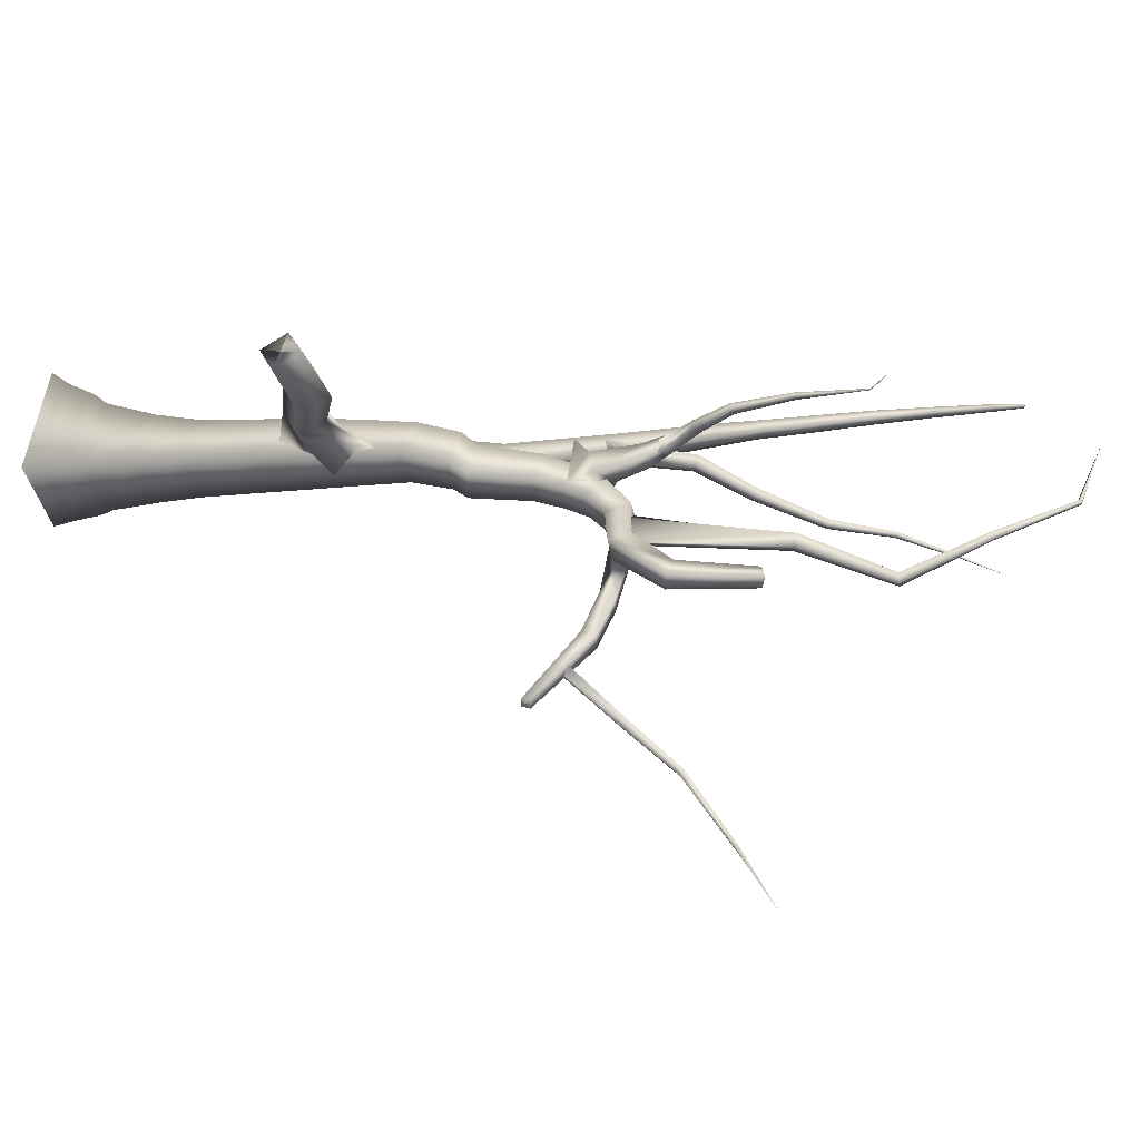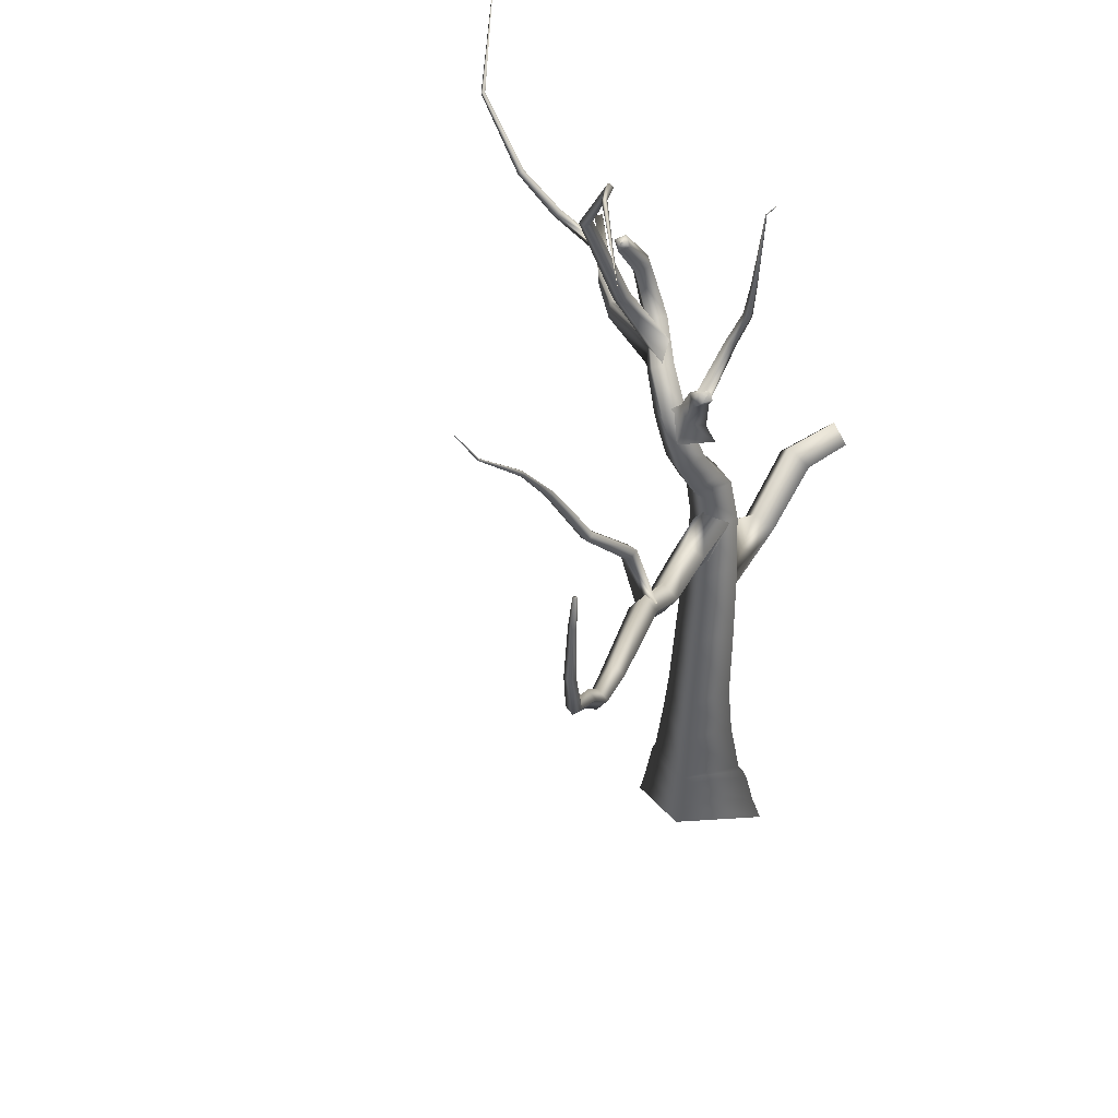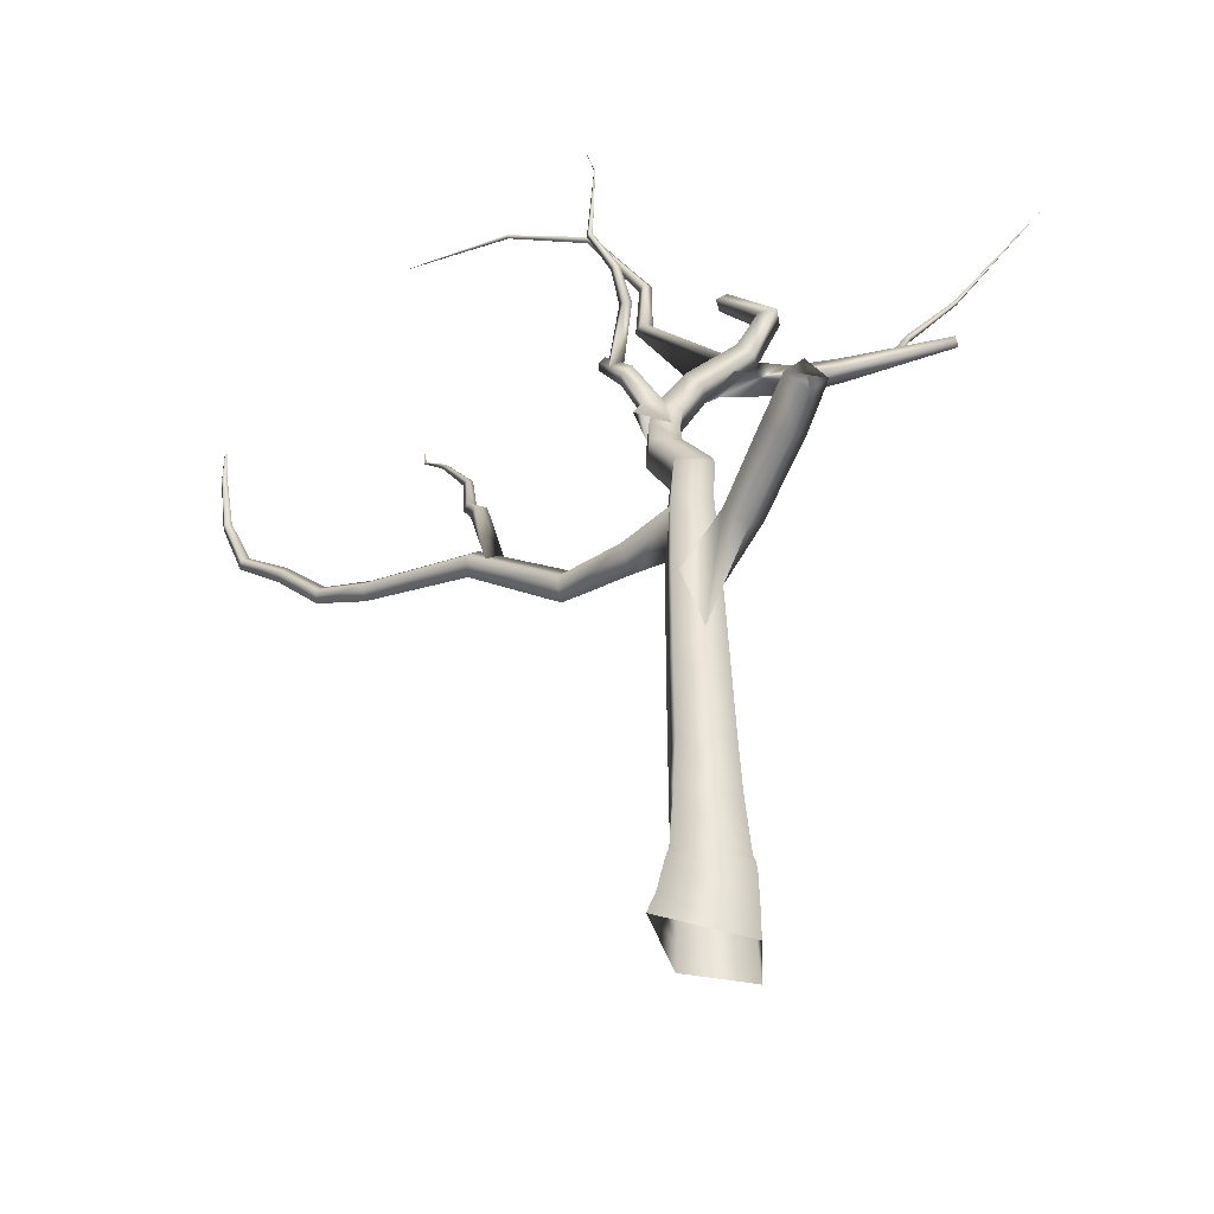
<metadata>
{"format":"obj","ext":"obj","renderer":"f3d","projection":"perspective","resolution":1024,"background":"white","views":[{"elev":3.5,"azim":123.1,"up":"+Z"},{"elev":38.0,"azim":-70.3,"up":"+Y"},{"elev":-35.8,"azim":38.9,"up":"+Y"}]}
</metadata>
<code>
g BARK CHERRY MESH 3
v 0 0 -0.9753
v 0.7182 0 3.139e-08
v -1.322e-07 0 1.512
v -0.6933 0 -8.267e-09
v 1.705e-07 0 -0.9753
v 0.02976 0.4614 -0.8751
v 0.7314 0.4422 0.02259
v 0.02949 0.4004 1.329
v -0.6531 0.4312 0.02212
v 0.02976 0.4614 -0.8751
v 0.04845 1.042 -0.7718
v 0.7323 1.011 0.05252
v 0.04841 0.9367 1.169
v -0.6217 0.9846 0.05107
v 0.04845 1.042 -0.7718
v 0.0348 1.195 -0.7263
v 0.7093 1.165 0.06355
v 0.03497 1.085 1.092
v -0.6284 1.131 0.06162
v 0.0348 1.195 -0.7263
v 0.009661 1.28 -0.684
v 0.6747 1.253 0.07293
v 0.01007 1.171 1.019
v -0.6461 1.211 0.07053
v 0.009661 1.28 -0.684
v -0.04141 2.236 -0.5442
v 0.5911 2.24 0.1188
v -0.04199 2.181 0.8386
v -0.6717 2.18 0.1159
v -0.04141 2.236 -0.5442
v -0.04598 3.106 -0.4442
v 0.5528 3.125 0.1581
v -0.04844 3.089 0.7571
v -0.6473 3.069 0.1549
v -0.04598 3.106 -0.4442
v -0.047 4.58 -0.3348
v 0.5066 4.622 0.2237
v -0.05236 4.615 0.7783
v -0.606 4.574 0.2198
v -0.047 4.58 -0.3348
v -0.05044 6.057 -0.2257
v 0.4496 6.121 0.2783
v -0.05735 6.137 0.7793
v -0.5574 6.073 0.2753
v -0.05044 6.057 -0.2257
v -0.0644 7.145 -0.1486
v 0.3769 7.231 0.2937
v -0.07133 7.251 0.7372
v -0.5126 7.164 0.2949
v -0.0644 7.145 -0.1486
v -0.1008 7.878 -0.2399
v 0.3063 8.05 0.1635
v -0.1084 8.022 0.5939
v -0.5155 7.85 0.1905
v -0.1008 7.878 -0.2399
v -0.2051 8.066 -0.3669
v 0.1577 8.3 -0.001207
v -0.2163 8.226 0.4169
v -0.579 7.992 0.05114
v -0.2051 8.066 -0.3669
v -0.7888 8.828 -0.4155
v -0.4645 9.033 -0.08914
v -0.7999 8.973 0.2818
v -1.124 8.768 -0.04456
v -0.7888 8.828 -0.4155
v -0.8891 9.297 -0.5154
v -0.5776 9.437 -0.1894
v -0.926 9.475 0.1268
v -1.238 9.336 -0.1992
v -0.8891 9.297 -0.5154
v -0.8832 9.742 -0.6356
v -0.6014 9.815 -0.3038
v -0.9334 9.965 -0.05471
v -1.215 9.892 -0.3865
v -0.8832 9.742 -0.6356
v -0.5786 10.32 -0.864
v -0.3725 10.32 -0.5233
v -0.6062 10.61 -0.3844
v -0.8124 10.61 -0.7251
v -0.5786 10.32 -0.864
v 0.1735 10.82 -1.187
v 0.3619 10.84 -0.895
v 0.1371 11.07 -0.7609
v -0.05132 11.05 -1.053
v 0.1735 10.82 -1.187
v 0.4433 11.82 -1.529
v 0.5782 11.92 -1.278
v 0.3204 11.88 -1.123
v 0.1854 11.78 -1.375
v 0.4433 11.82 -1.529
v -0.5157 12.79 -1.532
v -0.4406 12.88 -1.347
v -0.5752 12.75 -1.232
v -0.6503 12.66 -1.417
v -0.5157 12.79 -1.532
v -0.5295 12.8 -1.51
v -0.4654 12.87 -1.353
v -0.5808 12.77 -1.256
v -0.6448 12.69 -1.413
v -0.5295 12.8 -1.51
v -0.5497 12.8 -1.466
v -0.5082 12.85 -1.364
v -0.583 12.78 -1.302
v -0.6244 12.74 -1.403
v -0.5497 12.8 -1.466
v -0.5629 12.8 -1.426
v -0.5417 12.83 -1.374
v -0.5799 12.79 -1.342
v -0.6011 12.77 -1.394
v -0.5629 12.8 -1.426
v -0.5731 12.8 -1.384
v -0.573 12.8 -1.384
v -0.5732 12.8 -1.384
v -0.5732 12.8 -1.384
v -0.5731 12.8 -1.384
v -0.9494 9.435 0.4982
v -1.168 9.368 -0.1274
v -1.054 10 -0.2854
v -0.6771 9.481 -0.112
v -0.9494 9.435 0.4982
v -0.9228 9.707 0.3132
v -1.177 9.869 0.04631
v -1.025 10.12 -0.1169
v -0.7341 9.883 0.02901
v -0.9228 9.707 0.3132
v -1.236 10.41 0.4373
v -1.385 10.37 0.2207
v -1.253 10.55 0.08997
v -1.108 10.59 0.297
v -1.236 10.41 0.4373
v -1.553 10.7 0.5795
v -1.659 10.68 0.442
v -1.587 10.82 0.3659
v -1.49 10.83 0.5012
v -1.553 10.7 0.5795
v -1.582 10.77 0.4811
v -1.582 10.77 0.4811
v -1.582 10.77 0.4811
v -1.582 10.77 0.4811
v -1.582 10.77 0.4811
v -0.6038 10.17 -0.7155
v 0.01434 10.63 -0.8363
v 0.2679 11.08 -1.21
v -0.3549 10.78 -0.9316
v -0.6038 10.17 -0.7155
v -0.3977 10.4 -0.9699
v 0.08528 10.73 -1.099
v 0.02897 11.02 -1.122
v -0.3732 10.85 -0.9867
v -0.3977 10.4 -0.9699
v 0.38 10.65 -1.906
v 0.1714 10.75 -1.34
v 0.5094 11.05 -1.69
v 0.3621 10.97 -1.875
v 0.38 10.65 -1.906
v 1.071 10.83 -2.326
v 1.182 10.91 -2.101
v 1.141 11.15 -2.126
v 1.037 11.09 -2.334
v 1.071 10.83 -2.326
v 2.799 11.04 -2.965
v 2.844 11.07 -2.85
v 2.829 11.19 -2.867
v 2.78 11.17 -2.989
v 2.799 11.04 -2.965
v 2.825 11.12 -2.921
v 2.825 11.12 -2.921
v 2.825 11.12 -2.921
v 2.825 11.12 -2.921
v 2.825 11.12 -2.921
v -1.26 10.66 0.3254
v -1.405 10.61 0.5018
v -1.465 10.8 0.4365
v -1.451 10.72 0.2612
v -1.26 10.66 0.3254
v -0.8326 11.5 0.647
v -0.902 11.46 0.7734
v -1.03 11.51 0.7201
v -0.9588 11.55 0.5983
v -0.8326 11.5 0.647
v -0.8522 12.1 0.9259
v -0.9111 12.05 1.015
v -1.009 12.05 0.9531
v -0.9506 12.1 0.8601
v -0.8522 12.1 0.9259
v -1.256 12.88 1.105
v -1.297 12.87 1.167
v -1.361 12.86 1.127
v -1.32 12.88 1.062
v -1.256 12.88 1.105
v -1.127 14.13 1.204
v -1.136 14.13 1.218
v -1.15 14.13 1.209
v -1.141 14.14 1.196
v -1.127 14.13 1.204
v -1.155 14.42 1.441
v -1.155 14.42 1.441
v -1.155 14.42 1.441
v -1.155 14.42 1.441
v -1.155 14.42 1.441
v 1.72 11.13 -2.549
v 1.826 10.98 -2.61
v 1.922 11.14 -2.632
v 1.868 11.16 -2.483
v 1.72 11.13 -2.549
v 1.437 11.86 -3.247
v 1.499 11.8 -3.342
v 1.61 11.86 -3.311
v 1.547 11.92 -3.217
v 1.437 11.86 -3.247
v 1.29 12.65 -3.876
v 1.34 12.6 -3.94
v 1.424 12.62 -3.898
v 1.375 12.68 -3.833
v 1.29 12.65 -3.876
v 1.808 13.81 -4.771
v 1.837 13.78 -4.802
v 1.876 13.77 -4.76
v 1.847 13.81 -4.726
v 1.808 13.81 -4.771
v 3.421 15.23 -5.142
v 3.421 15.23 -5.142
v 3.421 15.23 -5.142
v 3.421 15.23 -5.142
v 3.421 15.23 -5.142
v -0.6693 10.64 -0.5835
v -0.277 10.66 -0.9819
v -0.06414 11.01 -0.9087
v -0.2352 10.84 -0.5917
v -0.6693 10.64 -0.5835
v -1.97 12.55 -0.889
v -1.887 12.54 -1.086
v -1.711 12.65 -1.02
v -1.797 12.65 -0.8211
v -1.97 12.55 -0.889
v -2.292 14.02 -1.408
v -2.241 14.05 -1.56
v -2.106 14.11 -1.507
v -2.145 14.08 -1.353
v -2.292 14.02 -1.408
v -2.948 15.11 -0.8119
v -2.945 15.17 -0.9058
v -2.868 15.24 -0.8665
v -2.871 15.18 -0.7735
v -2.948 15.11 -0.8119
v -4.418 15.79 -0.4024
v -4.431 15.83 -0.4483
v -4.412 15.88 -0.4117
v -4.4 15.84 -0.3676
v -4.418 15.79 -0.4024
v -6.115 15.46 0.384
v -6.115 15.46 0.384
v -6.115 15.46 0.384
v -6.115 15.46 0.384
v -6.115 15.46 0.384
v -0.4822 6.461 0.3422
v -0.169 7.096 -0.04819
v -0.4965 7.54 0.2194
v -0.1825 7.175 0.6271
v -0.4822 6.461 0.3422
v -1.264 6.677 0.194
v -1.163 7.014 -0.1422
v -1.245 7.375 0.1168
v -1.225 7.084 0.4715
v -1.264 6.677 0.194
v -2.625 6.828 0.1413
v -2.555 7.084 -0.161
v -2.454 7.362 0.09408
v -2.519 7.121 0.3892
v -2.625 6.828 0.1413
v -4.373 8.005 0.3301
v -4.311 8.217 0.07528
v -4.197 8.447 0.2954
v -4.259 8.233 0.55
v -4.373 8.005 0.3301
v -6.423 8.38 0.4953
v -6.4 8.564 0.2883
v -6.339 8.763 0.4733
v -6.363 8.578 0.6805
v -6.423 8.38 0.4953
v -7.448 8.749 0.5874
v -7.39 8.884 0.4178
v -7.294 9.026 0.5627
v -7.352 8.891 0.7346
v -7.448 8.749 0.5874
v -8.273 9.495 0.6915
v -8.206 9.605 0.5381
v -8.101 9.721 0.6659
v -8.169 9.609 0.8213
v -8.273 9.495 0.6915
v -9.151 10.12 0.7913
v -9.079 10.2 0.6575
v -8.969 10.28 0.7653
v -9.044 10.2 0.8973
v -9.151 10.12 0.7913
v -9.573 11.11 0.8803
v -9.502 11.14 0.7777
v -9.4 11.16 0.8554
v -9.474 11.13 0.9591
v -9.573 11.11 0.8803
v -9.676 12.17 0.952
v -9.622 12.17 0.8805
v -9.551 12.17 0.9329
v -9.603 12.17 1.005
v -9.676 12.17 0.952
v -9.633 12.7 0.9803
v -9.602 12.7 0.9379
v -9.559 12.7 0.9687
v -9.59 12.7 1.012
v -9.633 12.7 0.9803
v -9.596 12.7 0.9747
v -9.596 12.7 0.9747
v -9.596 12.7 0.9747
v -9.596 12.7 0.9747
v -9.596 12.7 0.9747
v -3.721 8.092 0.1951
v -3.911 8.074 0.4536
v -4.038 8.277 0.2215
v -3.962 8.052 0.07498
v -3.721 8.092 0.1951
v -4.29 9.515 0.0222
v -4.387 9.517 0.2126
v -4.541 9.389 0.1369
v -4.442 9.391 -0.04728
v -4.29 9.515 0.0222
v -4.952 10.18 -0.4442
v -5.039 10.2 -0.3063
v -5.153 10.09 -0.3589
v -5.066 10.07 -0.5022
v -4.952 10.18 -0.4442
v -5.467 11.22 -0.9004
v -5.521 11.22 -0.7941
v -5.61 11.14 -0.8341
v -5.555 11.14 -0.9457
v -5.467 11.22 -0.9004
v -6.223 12.05 -1.07
v -6.252 12.04 -0.9982
v -6.301 11.98 -1.023
v -6.271 11.99 -1.095
v -6.223 12.05 -1.07
v -7.07 12.76 -1.429
v -7.085 12.76 -1.4
v -7.107 12.74 -1.411
v -7.091 12.74 -1.439
v -7.07 12.76 -1.429
v -7.446 13.45 -1.729
v -7.446 13.45 -1.729
v -7.446 13.45 -1.729
v -7.446 13.45 -1.729
v -7.446 13.45 -1.729
v 0.2769 4.927 0.4508
v 0.02535 5.901 0.6979
v 0.3249 6.751 0.3699
v 0.1232 5.85 -0.06814
v 0.2769 4.927 0.4508
v 1.397 5.904 0.8948
v 1.127 6.211 1.126
v 1.113 6.487 0.7512
v 1.382 6.185 0.5153
v 1.397 5.904 0.8948
v 2.397 6.724 1.232
v 2.092 7.058 1.486
v 2.133 7.395 1.093
v 2.43 7.06 0.8551
v 2.397 6.724 1.232
v 3.084 6.876 1.747
v 2.847 7.195 1.992
v 2.995 7.534 1.702
v 3.227 7.21 1.464
v 3.084 6.876 1.747
v 3.04 7.202 1.724
v 3.04 7.202 1.724
v 3.04 7.202 1.724
v 3.04 7.202 1.724
v 3.04 7.202 1.724
f 6 1 7
f 1 2 7
f 7 2 8
f 2 3 8
f 8 3 9
f 3 4 9
f 9 4 10
f 4 5 10
f 11 6 12
f 6 7 12
f 12 7 13
f 7 8 13
f 13 8 14
f 8 9 14
f 14 9 15
f 9 10 15
f 16 11 17
f 11 12 17
f 17 12 18
f 12 13 18
f 18 13 19
f 13 14 19
f 19 14 20
f 14 15 20
f 21 16 22
f 16 17 22
f 22 17 23
f 17 18 23
f 23 18 24
f 18 19 24
f 24 19 25
f 19 20 25
f 26 21 27
f 21 22 27
f 27 22 28
f 22 23 28
f 28 23 29
f 23 24 29
f 29 24 30
f 24 25 30
f 31 26 32
f 26 27 32
f 32 27 33
f 27 28 33
f 33 28 34
f 28 29 34
f 34 29 35
f 29 30 35
f 36 31 37
f 31 32 37
f 37 32 38
f 32 33 38
f 38 33 39
f 33 34 39
f 39 34 40
f 34 35 40
f 41 36 42
f 36 37 42
f 42 37 43
f 37 38 43
f 43 38 44
f 38 39 44
f 44 39 45
f 39 40 45
f 46 41 47
f 41 42 47
f 47 42 48
f 42 43 48
f 48 43 49
f 43 44 49
f 49 44 50
f 44 45 50
f 51 46 52
f 46 47 52
f 52 47 53
f 47 48 53
f 53 48 54
f 48 49 54
f 54 49 55
f 49 50 55
f 56 51 57
f 51 52 57
f 57 52 58
f 52 53 58
f 58 53 59
f 53 54 59
f 59 54 60
f 54 55 60
f 61 56 62
f 56 57 62
f 62 57 63
f 57 58 63
f 63 58 64
f 58 59 64
f 64 59 65
f 59 60 65
f 66 61 67
f 61 62 67
f 67 62 68
f 62 63 68
f 68 63 69
f 63 64 69
f 69 64 70
f 64 65 70
f 71 66 72
f 66 67 72
f 72 67 73
f 67 68 73
f 73 68 74
f 68 69 74
f 74 69 75
f 69 70 75
f 76 71 77
f 71 72 77
f 77 72 78
f 72 73 78
f 78 73 79
f 73 74 79
f 79 74 80
f 74 75 80
f 81 76 82
f 76 77 82
f 82 77 83
f 77 78 83
f 83 78 84
f 78 79 84
f 84 79 85
f 79 80 85
f 86 81 87
f 81 82 87
f 87 82 88
f 82 83 88
f 88 83 89
f 83 84 89
f 89 84 90
f 84 85 90
f 91 86 92
f 86 87 92
f 92 87 93
f 87 88 93
f 93 88 94
f 88 89 94
f 94 89 95
f 89 90 95
f 96 91 97
f 91 92 97
f 97 92 98
f 92 93 98
f 98 93 99
f 93 94 99
f 99 94 100
f 94 95 100
f 101 96 102
f 96 97 102
f 102 97 103
f 97 98 103
f 103 98 104
f 98 99 104
f 104 99 105
f 99 100 105
f 106 101 107
f 101 102 107
f 107 102 108
f 102 103 108
f 108 103 109
f 103 104 109
f 109 104 110
f 104 105 110
f 111 106 112
f 106 107 112
f 112 107 113
f 107 108 113
f 113 108 114
f 108 109 114
f 114 109 115
f 109 110 115
f 121 116 122
f 116 117 122
f 122 117 123
f 117 118 123
f 123 118 124
f 118 119 124
f 124 119 125
f 119 120 125
f 126 121 127
f 121 122 127
f 127 122 128
f 122 123 128
f 128 123 129
f 123 124 129
f 129 124 130
f 124 125 130
f 131 126 132
f 126 127 132
f 132 127 133
f 127 128 133
f 133 128 134
f 128 129 134
f 134 129 135
f 129 130 135
f 136 131 137
f 131 132 137
f 137 132 138
f 132 133 138
f 138 133 139
f 133 134 139
f 139 134 140
f 134 135 140
f 146 141 147
f 141 142 147
f 147 142 148
f 142 143 148
f 148 143 149
f 143 144 149
f 149 144 150
f 144 145 150
f 151 146 152
f 146 147 152
f 152 147 153
f 147 148 153
f 153 148 154
f 148 149 154
f 154 149 155
f 149 150 155
f 156 151 157
f 151 152 157
f 157 152 158
f 152 153 158
f 158 153 159
f 153 154 159
f 159 154 160
f 154 155 160
f 161 156 162
f 156 157 162
f 162 157 163
f 157 158 163
f 163 158 164
f 158 159 164
f 164 159 165
f 159 160 165
f 166 161 167
f 161 162 167
f 167 162 168
f 162 163 168
f 168 163 169
f 163 164 169
f 169 164 170
f 164 165 170
f 176 171 177
f 171 172 177
f 177 172 178
f 172 173 178
f 178 173 179
f 173 174 179
f 179 174 180
f 174 175 180
f 181 176 182
f 176 177 182
f 182 177 183
f 177 178 183
f 183 178 184
f 178 179 184
f 184 179 185
f 179 180 185
f 186 181 187
f 181 182 187
f 187 182 188
f 182 183 188
f 188 183 189
f 183 184 189
f 189 184 190
f 184 185 190
f 191 186 192
f 186 187 192
f 192 187 193
f 187 188 193
f 193 188 194
f 188 189 194
f 194 189 195
f 189 190 195
f 196 191 197
f 191 192 197
f 197 192 198
f 192 193 198
f 198 193 199
f 193 194 199
f 199 194 200
f 194 195 200
f 206 201 207
f 201 202 207
f 207 202 208
f 202 203 208
f 208 203 209
f 203 204 209
f 209 204 210
f 204 205 210
f 211 206 212
f 206 207 212
f 212 207 213
f 207 208 213
f 213 208 214
f 208 209 214
f 214 209 215
f 209 210 215
f 216 211 217
f 211 212 217
f 217 212 218
f 212 213 218
f 218 213 219
f 213 214 219
f 219 214 220
f 214 215 220
f 221 216 222
f 216 217 222
f 222 217 223
f 217 218 223
f 223 218 224
f 218 219 224
f 224 219 225
f 219 220 225
f 231 226 232
f 226 227 232
f 232 227 233
f 227 228 233
f 233 228 234
f 228 229 234
f 234 229 235
f 229 230 235
f 236 231 237
f 231 232 237
f 237 232 238
f 232 233 238
f 238 233 239
f 233 234 239
f 239 234 240
f 234 235 240
f 241 236 242
f 236 237 242
f 242 237 243
f 237 238 243
f 243 238 244
f 238 239 244
f 244 239 245
f 239 240 245
f 246 241 247
f 241 242 247
f 247 242 248
f 242 243 248
f 248 243 249
f 243 244 249
f 249 244 250
f 244 245 250
f 251 246 252
f 246 247 252
f 252 247 253
f 247 248 253
f 253 248 254
f 248 249 254
f 254 249 255
f 249 250 255
f 261 256 262
f 256 257 262
f 262 257 263
f 257 258 263
f 263 258 264
f 258 259 264
f 264 259 265
f 259 260 265
f 266 261 267
f 261 262 267
f 267 262 268
f 262 263 268
f 268 263 269
f 263 264 269
f 269 264 270
f 264 265 270
f 271 266 272
f 266 267 272
f 272 267 273
f 267 268 273
f 273 268 274
f 268 269 274
f 274 269 275
f 269 270 275
f 276 271 277
f 271 272 277
f 277 272 278
f 272 273 278
f 278 273 279
f 273 274 279
f 279 274 280
f 274 275 280
f 281 276 282
f 276 277 282
f 282 277 283
f 277 278 283
f 283 278 284
f 278 279 284
f 284 279 285
f 279 280 285
f 286 281 287
f 281 282 287
f 287 282 288
f 282 283 288
f 288 283 289
f 283 284 289
f 289 284 290
f 284 285 290
f 291 286 292
f 286 287 292
f 292 287 293
f 287 288 293
f 293 288 294
f 288 289 294
f 294 289 295
f 289 290 295
f 296 291 297
f 291 292 297
f 297 292 298
f 292 293 298
f 298 293 299
f 293 294 299
f 299 294 300
f 294 295 300
f 301 296 302
f 296 297 302
f 302 297 303
f 297 298 303
f 303 298 304
f 298 299 304
f 304 299 305
f 299 300 305
f 306 301 307
f 301 302 307
f 307 302 308
f 302 303 308
f 308 303 309
f 303 304 309
f 309 304 310
f 304 305 310
f 311 306 312
f 306 307 312
f 312 307 313
f 307 308 313
f 313 308 314
f 308 309 314
f 314 309 315
f 309 310 315
f 321 316 322
f 316 317 322
f 322 317 323
f 317 318 323
f 323 318 324
f 318 319 324
f 324 319 325
f 319 320 325
f 326 321 327
f 321 322 327
f 327 322 328
f 322 323 328
f 328 323 329
f 323 324 329
f 329 324 330
f 324 325 330
f 331 326 332
f 326 327 332
f 332 327 333
f 327 328 333
f 333 328 334
f 328 329 334
f 334 329 335
f 329 330 335
f 336 331 337
f 331 332 337
f 337 332 338
f 332 333 338
f 338 333 339
f 333 334 339
f 339 334 340
f 334 335 340
f 341 336 342
f 336 337 342
f 342 337 343
f 337 338 343
f 343 338 344
f 338 339 344
f 344 339 345
f 339 340 345
f 346 341 347
f 341 342 347
f 347 342 348
f 342 343 348
f 348 343 349
f 343 344 349
f 349 344 350
f 344 345 350
f 356 351 357
f 351 352 357
f 357 352 358
f 352 353 358
f 358 353 359
f 353 354 359
f 359 354 360
f 354 355 360
f 361 356 362
f 356 357 362
f 362 357 363
f 357 358 363
f 363 358 364
f 358 359 364
f 364 359 365
f 359 360 365
f 366 361 367
f 361 362 367
f 367 362 368
f 362 363 368
f 368 363 369
f 363 364 369
f 369 364 370
f 364 365 370
f 371 366 372
f 366 367 372
f 372 367 373
f 367 368 373
f 373 368 374
f 368 369 374
f 374 369 375
f 369 370 375

</code>
